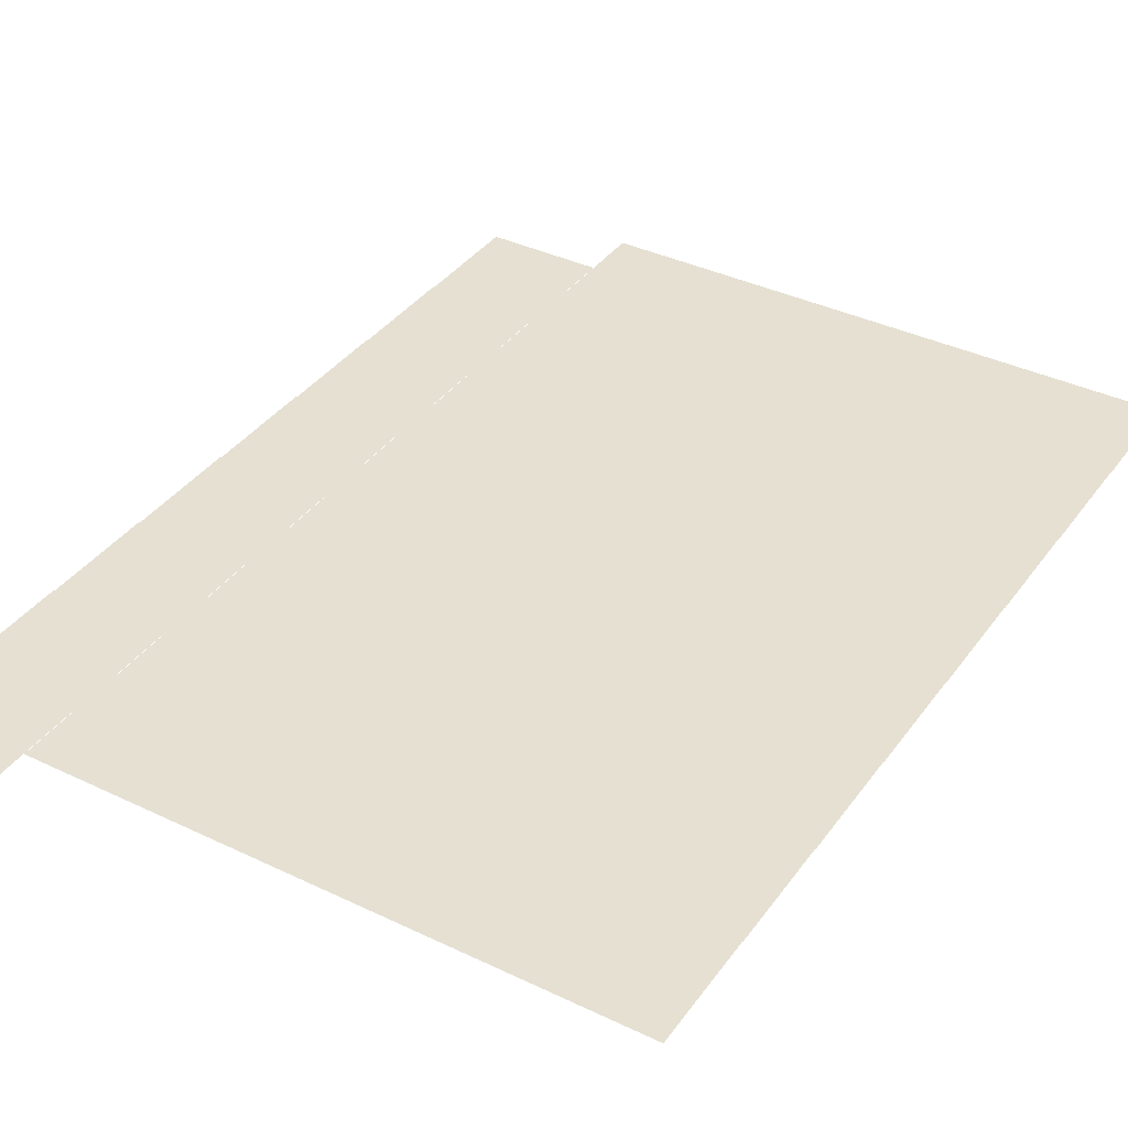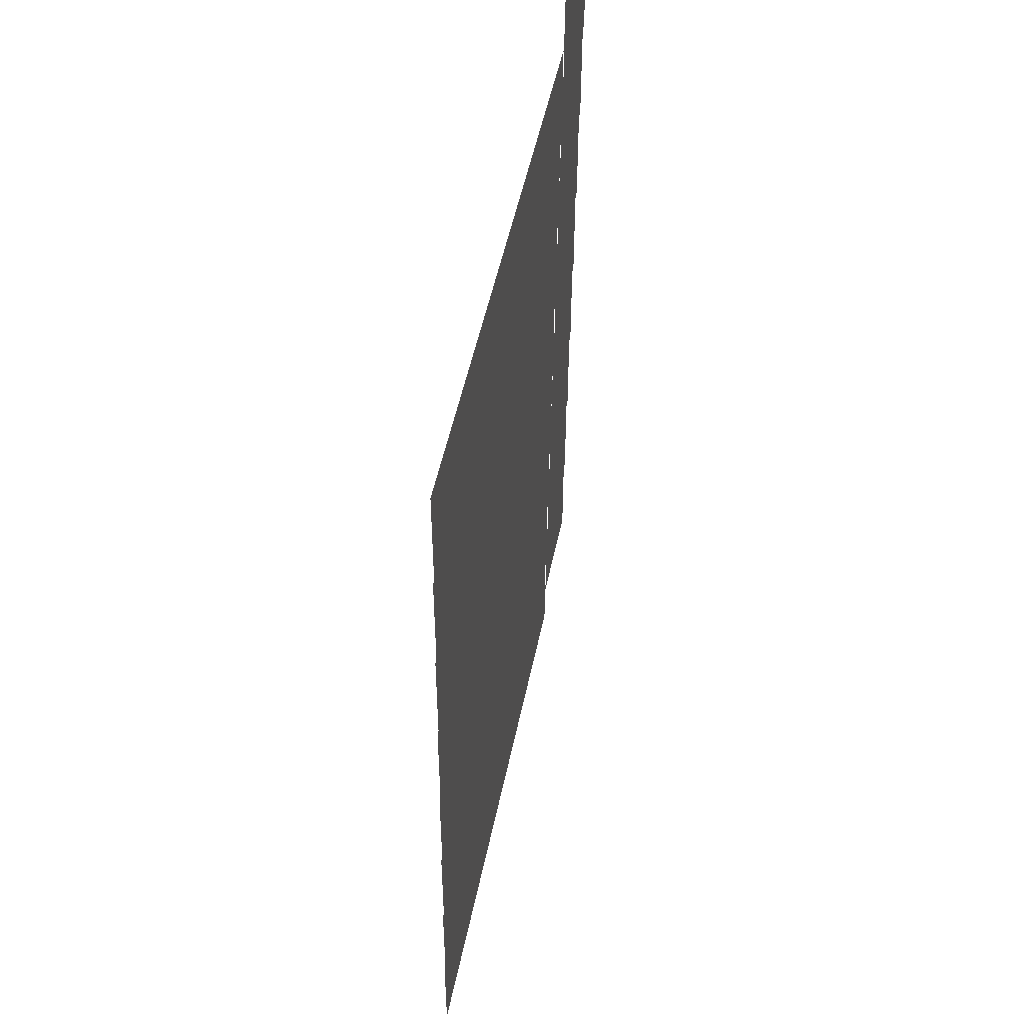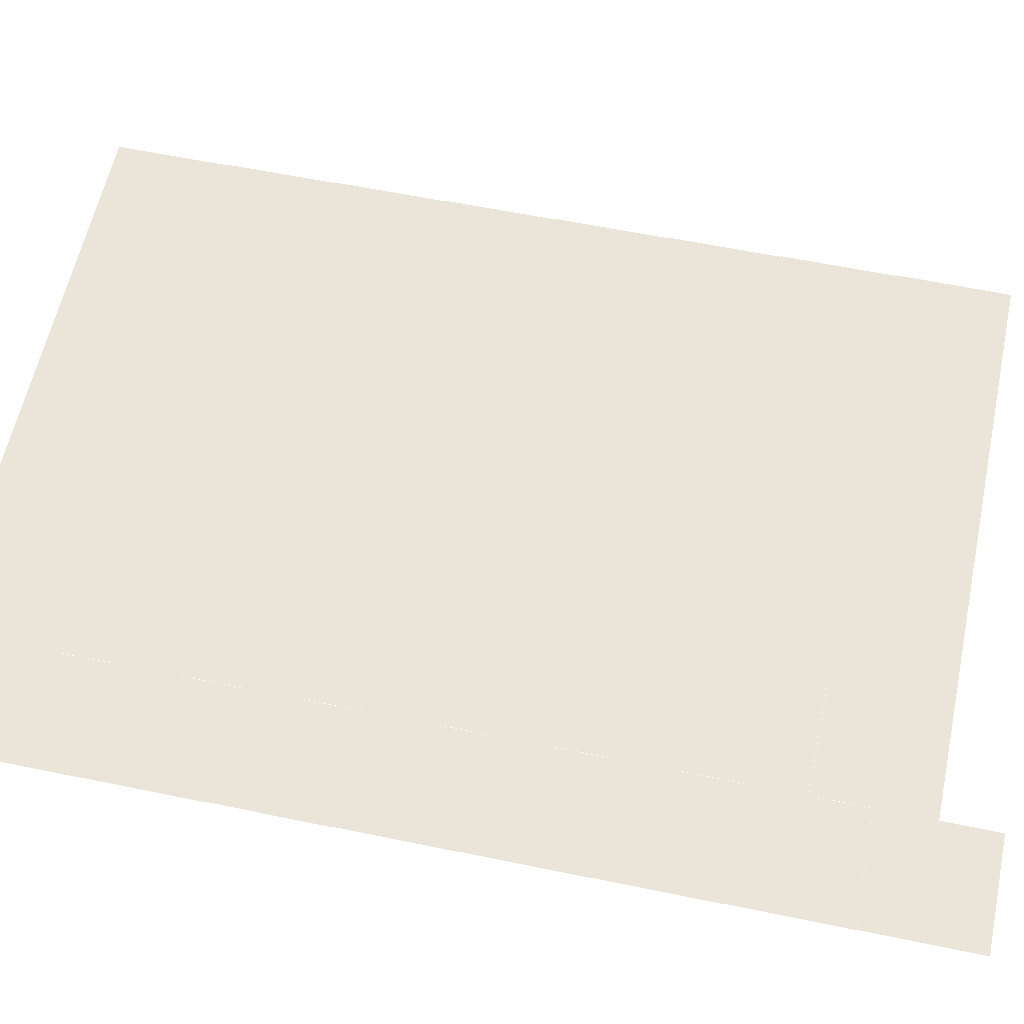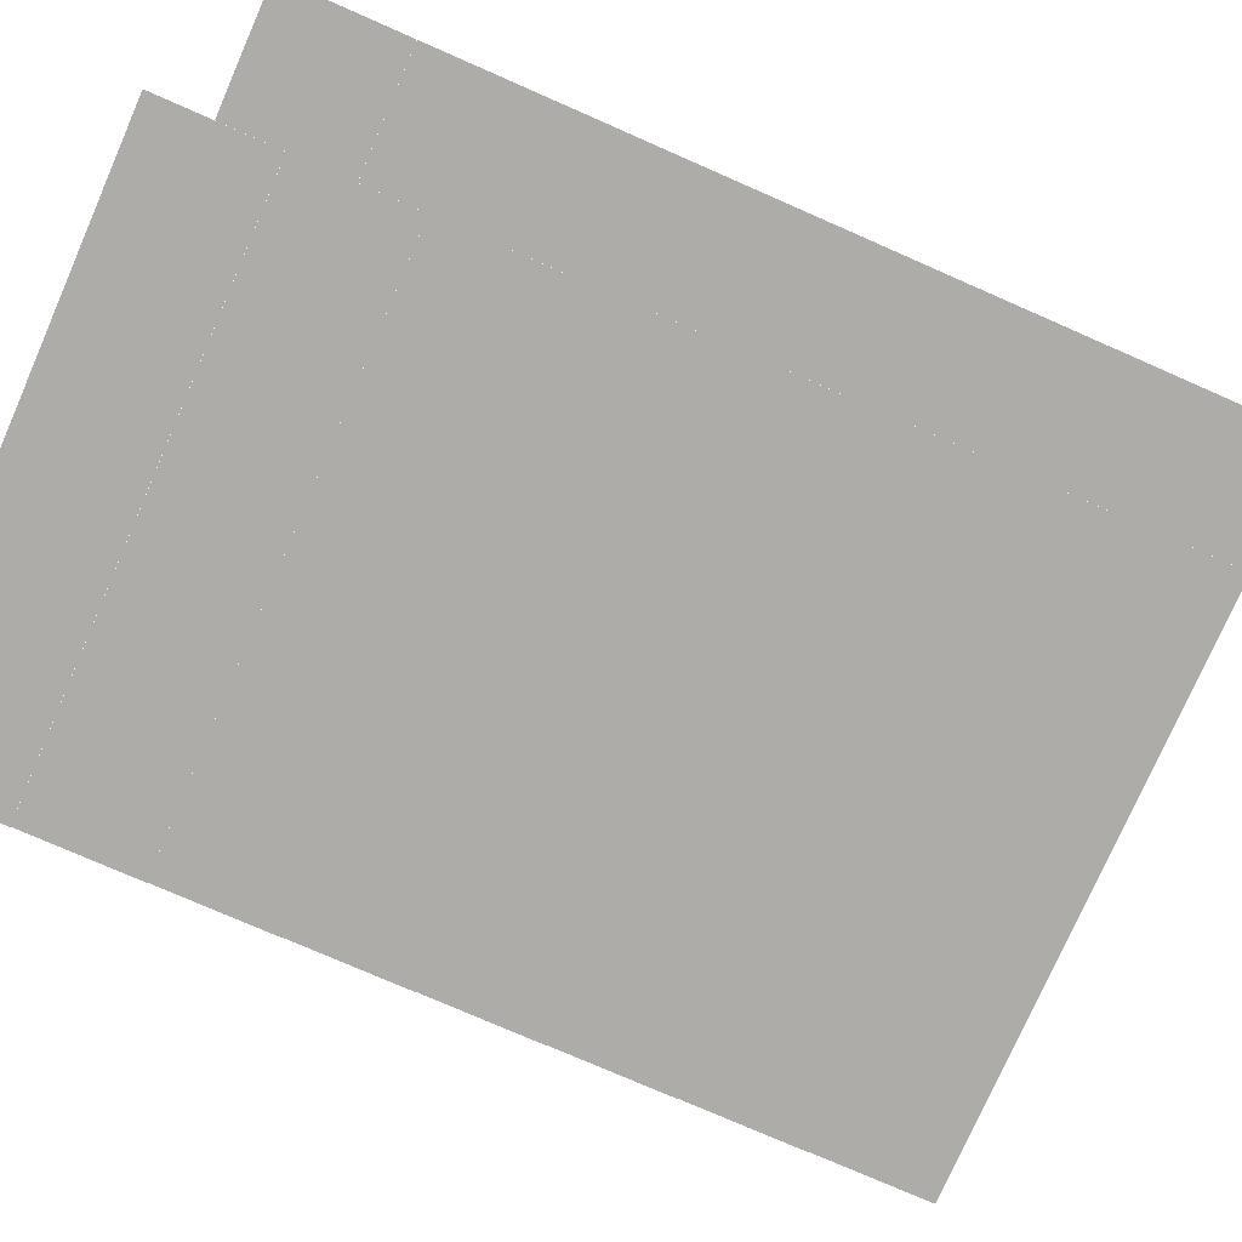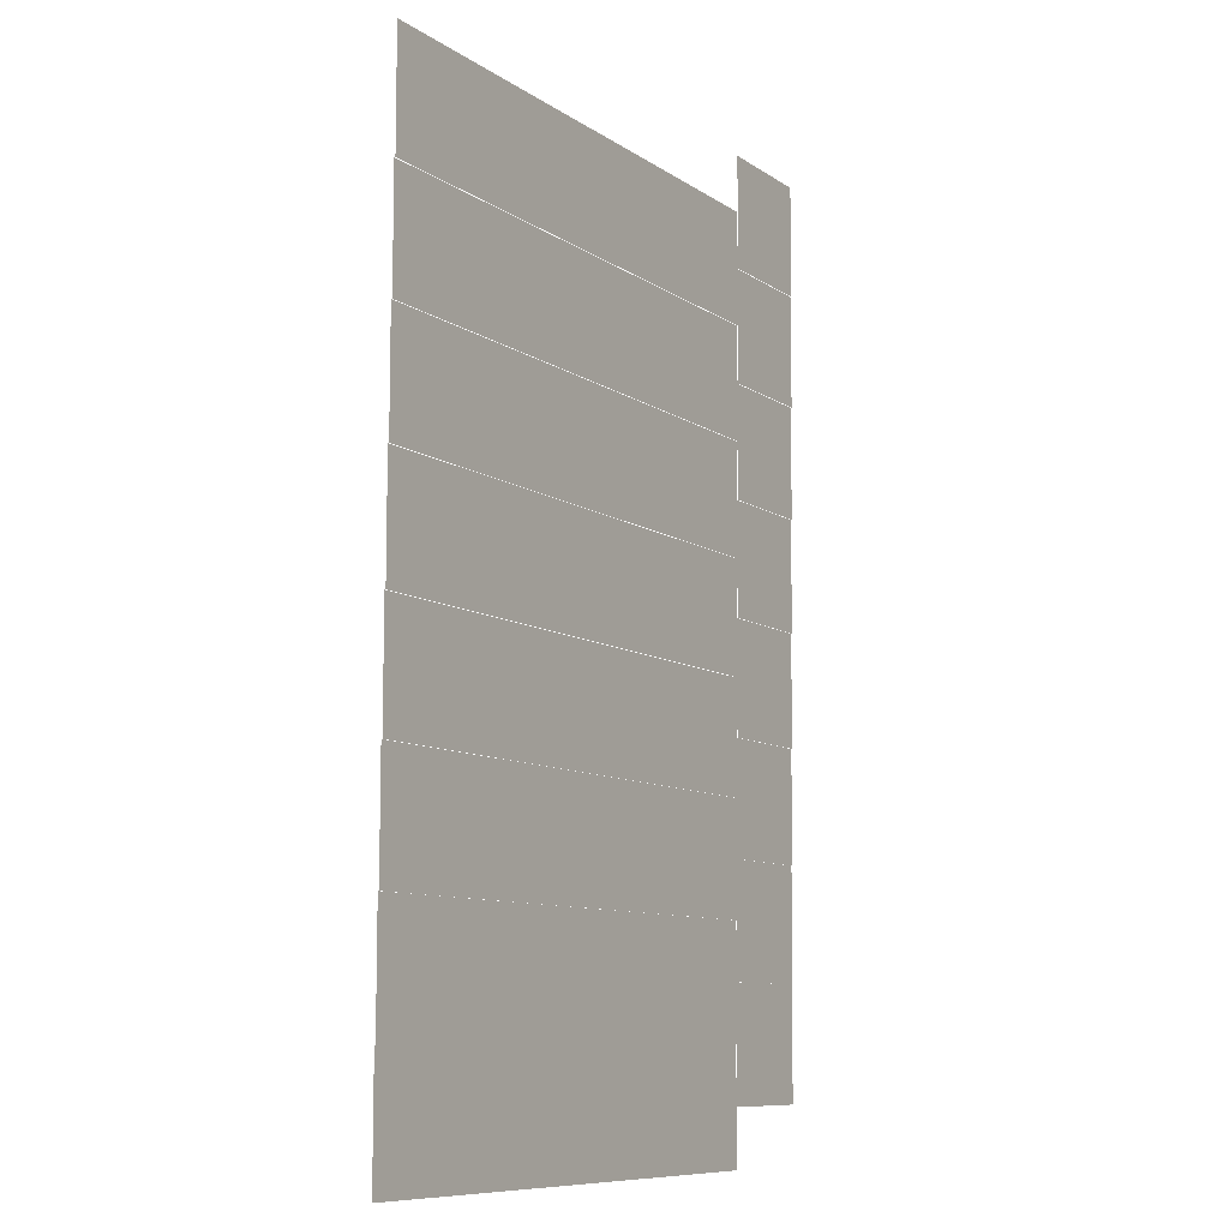
<metadata>
{"format":"obj","ext":"obj","renderer":"f3d","projection":"perspective","resolution":1024,"background":"white","views":[{"elev":37.7,"azim":-148.5,"up":"+Z"},{"elev":50.7,"azim":-78.4,"up":"+Y"},{"elev":59.6,"azim":102.1,"up":"+Z"},{"elev":-76.6,"azim":66.3,"up":"+Z"},{"elev":-9.2,"azim":-59.4,"up":"+Y"}]}
</metadata>
<code>
v -4 -1 0
v -6 -1 0
v -6 1 0
v -4 1 0
v -6 -2 -0.01
v -8 -2 -0.01
v -8 0 -0.01
v -6 0 -0.01
v -8 -2 -0.01
v -10 -2 -0.01
v -10 0 -0.01
v -8 0 -0.01
v -10 -2 -0.01
v -12 -2 -0.01
v -12 0 -0.01
v -10 0 -0.01
v -12 -2 -0.01
v -14 -2 -0.01
v -14 0 -0.01
v -12 0 -0.01
v -14 -2 -0.01
v -16 -2 -0.01
v -16 0 -0.01
v -14 0 -0.01
v -4 -3 -0.02
v -6 -3 -0.02
v -6 -1 -0.02
v -4 -1 -0.02
v -6 -4 -0.03
v -8 -4 -0.03
v -8 -2 -0.03
v -6 -2 -0.03
v -8 -4 -0.03
v -10 -4 -0.03
v -10 -2 -0.03
v -8 -2 -0.03
v -10 -4 -0.03
v -12 -4 -0.03
v -12 -2 -0.03
v -10 -2 -0.03
v -12 -4 -0.03
v -14 -4 -0.03
v -14 -2 -0.03
v -12 -2 -0.03
v -14 -4 -0.03
v -16 -4 -0.03
v -16 -2 -0.03
v -14 -2 -0.03
v -4 -5 -0.04
v -6 -5 -0.04
v -6 -3 -0.04
v -4 -3 -0.04
v -6 -6 -0.05
v -8 -6 -0.05
v -8 -4 -0.05
v -6 -4 -0.05
v -8 -6 -0.05
v -10 -6 -0.05
v -10 -4 -0.05
v -8 -4 -0.05
v -10 -6 -0.05
v -12 -6 -0.05
v -12 -4 -0.05
v -10 -4 -0.05
v -12 -6 -0.05
v -14 -6 -0.05
v -14 -4 -0.05
v -12 -4 -0.05
v -14 -6 -0.05
v -16 -6 -0.05
v -16 -4 -0.05
v -14 -4 -0.05
v -4 -7 -0.06
v -6 -7 -0.06
v -6 -5 -0.06
v -4 -5 -0.06
v -6 -8 -0.07
v -8 -8 -0.07
v -8 -6 -0.07
v -6 -6 -0.07
v -8 -8 -0.07
v -10 -8 -0.07
v -10 -6 -0.07
v -8 -6 -0.07
v -10 -8 -0.07
v -12 -8 -0.07
v -12 -6 -0.07
v -10 -6 -0.07
v -12 -8 -0.07
v -14 -8 -0.07
v -14 -6 -0.07
v -12 -6 -0.07
v -14 -8 -0.07
v -16 -8 -0.07
v -16 -6 -0.07
v -14 -6 -0.07
v -4 -9 -0.08
v -6 -9 -0.08
v -6 -7 -0.08
v -4 -7 -0.08
v -6 -10 -0.09
v -8 -10 -0.09
v -8 -8 -0.09
v -6 -8 -0.09
v -8 -10 -0.09
v -10 -10 -0.09
v -10 -8 -0.09
v -8 -8 -0.09
v -10 -10 -0.09
v -12 -10 -0.09
v -12 -8 -0.09
v -10 -8 -0.09
v -12 -10 -0.09
v -14 -10 -0.09
v -14 -8 -0.09
v -12 -8 -0.09
v -14 -10 -0.09
v -16 -10 -0.09
v -16 -8 -0.09
v -14 -8 -0.09
v -4 -11 -0.1
v -6 -11 -0.1
v -6 -9 -0.1
v -4 -9 -0.1
v -6 -12 -0.11
v -8 -12 -0.11
v -8 -10 -0.11
v -6 -10 -0.11
v -8 -12 -0.11
v -10 -12 -0.11
v -10 -10 -0.11
v -8 -10 -0.11
v -10 -12 -0.11
v -12 -12 -0.11
v -12 -10 -0.11
v -10 -10 -0.11
v -12 -12 -0.11
v -14 -12 -0.11
v -14 -10 -0.11
v -12 -10 -0.11
v -14 -12 -0.11
v -16 -12 -0.11
v -16 -10 -0.11
v -14 -10 -0.11
v -4 -13 -0.12
v -6 -13 -0.12
v -6 -11 -0.12
v -4 -11 -0.12
v -6 -14 -0.13
v -8 -14 -0.13
v -8 -12 -0.13
v -6 -12 -0.13
v -8 -14 -0.13
v -10 -14 -0.13
v -10 -12 -0.13
v -8 -12 -0.13
v -10 -14 -0.13
v -12 -14 -0.13
v -12 -12 -0.13
v -10 -12 -0.13
v -12 -14 -0.13
v -14 -14 -0.13
v -14 -12 -0.13
v -12 -12 -0.13
v -14 -14 -0.13
v -16 -14 -0.13
v -16 -12 -0.13
v -14 -12 -0.13
v -4 -15 -0.14
v -6 -15 -0.14
v -6 -13 -0.14
v -4 -13 -0.14
v -6 -16 -0.15
v -8 -16 -0.15
v -8 -14 -0.15
v -6 -14 -0.15
v -8 -16 -0.15
v -10 -16 -0.15
v -10 -14 -0.15
v -8 -14 -0.15
v -10 -16 -0.15
v -12 -16 -0.15
v -12 -14 -0.15
v -10 -14 -0.15
v -12 -16 -0.15
v -14 -16 -0.15
v -14 -14 -0.15
v -12 -14 -0.15
v -14 -16 -0.15
v -16 -16 -0.15
v -16 -14 -0.15
v -14 -14 -0.15
g Act-0-Forest_mesh_0156
f 1 2 3 4
f 5 6 7 8
f 9 10 11 12
f 13 14 15 16
f 17 18 19 20
f 21 22 23 24
f 25 26 27 28
f 29 30 31 32
f 33 34 35 36
f 37 38 39 40
f 41 42 43 44
f 45 46 47 48
f 49 50 51 52
f 53 54 55 56
f 57 58 59 60
f 61 62 63 64
f 65 66 67 68
f 69 70 71 72
f 73 74 75 76
f 77 78 79 80
f 81 82 83 84
f 85 86 87 88
f 89 90 91 92
f 93 94 95 96
f 97 98 99 100
f 101 102 103 104
f 105 106 107 108
f 109 110 111 112
f 113 114 115 116
f 117 118 119 120
f 121 122 123 124
f 125 126 127 128
f 129 130 131 132
f 133 134 135 136
f 137 138 139 140
f 141 142 143 144
f 145 146 147 148
f 149 150 151 152
f 153 154 155 156
f 157 158 159 160
f 161 162 163 164
f 165 166 167 168
f 169 170 171 172
f 173 174 175 176
f 177 178 179 180
f 181 182 183 184
f 185 186 187 188
f 189 190 191 192

</code>
